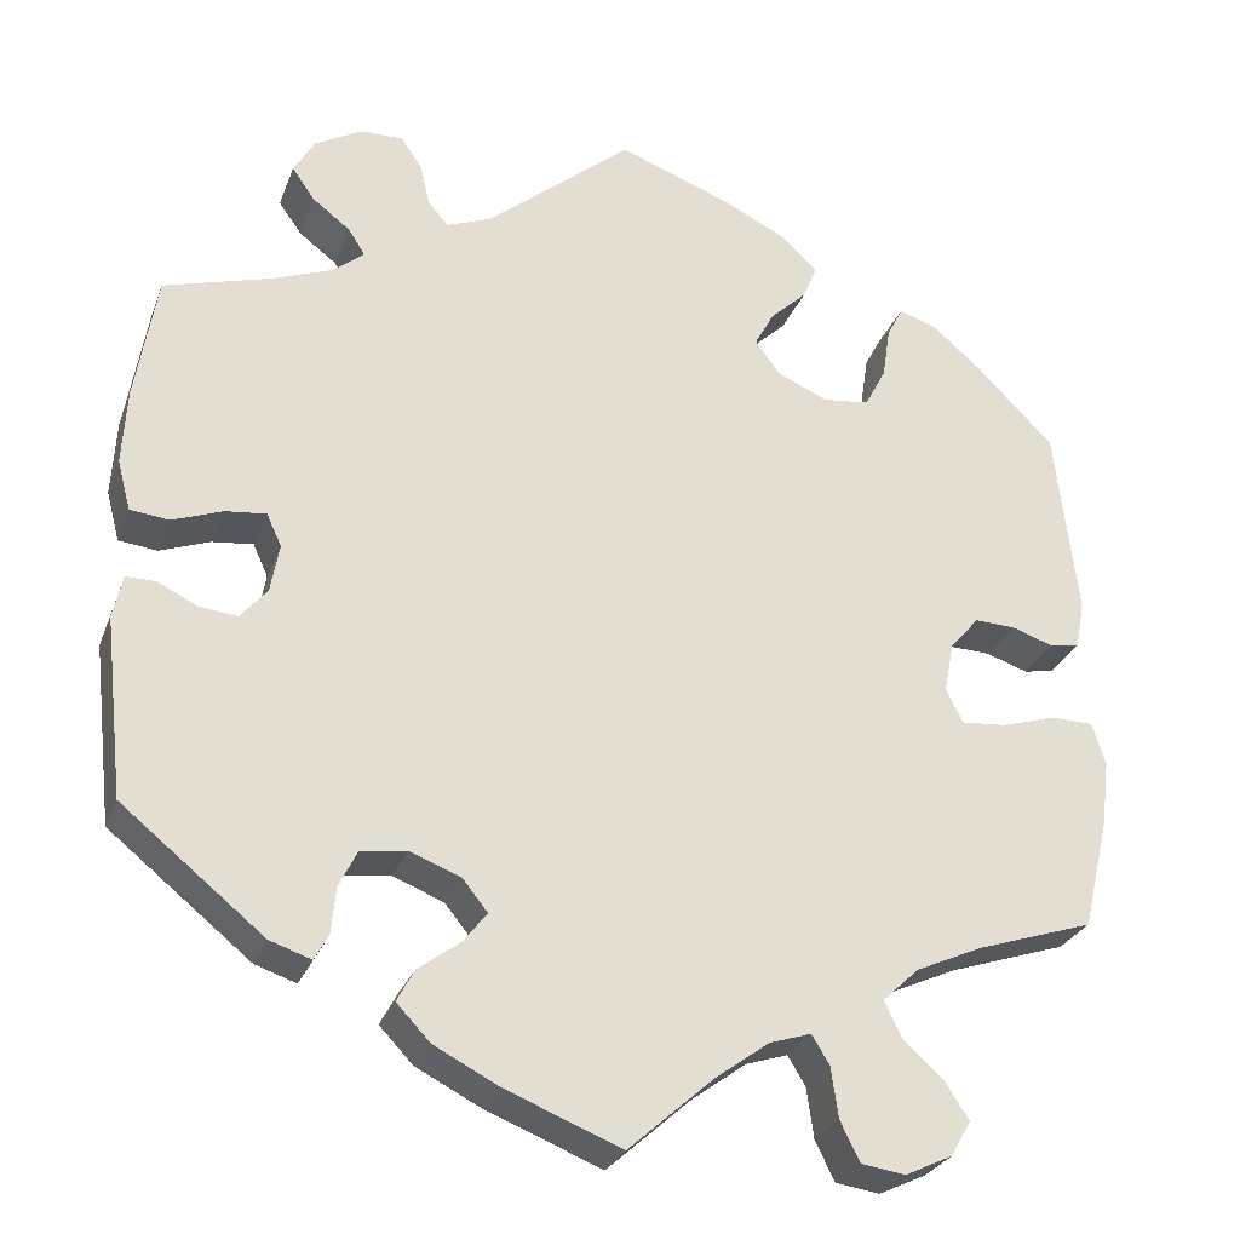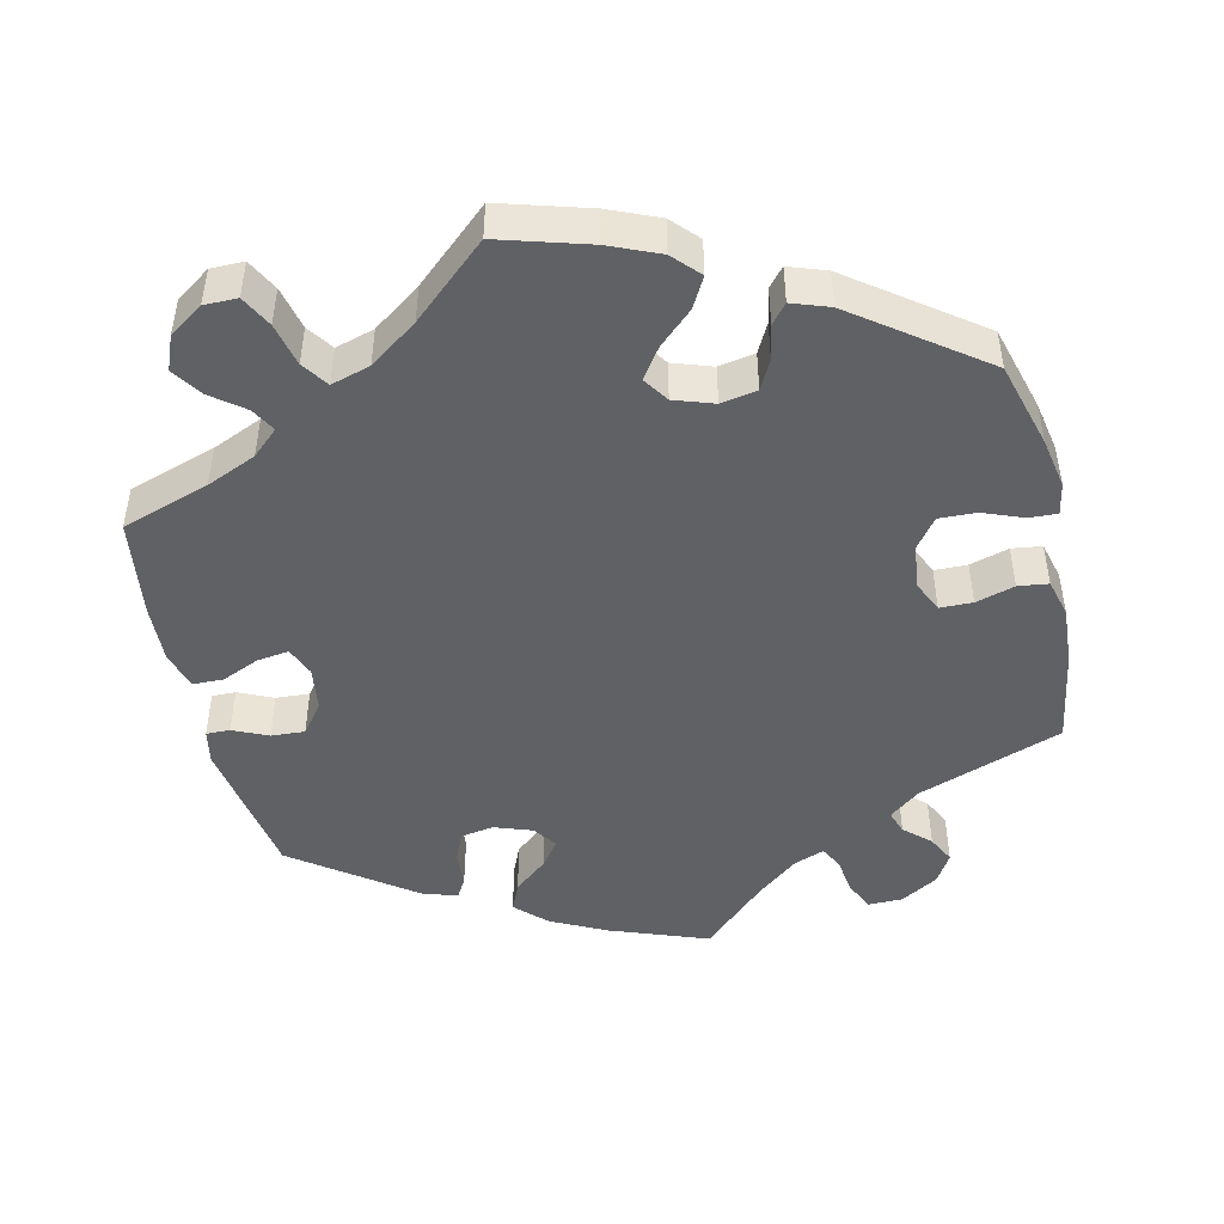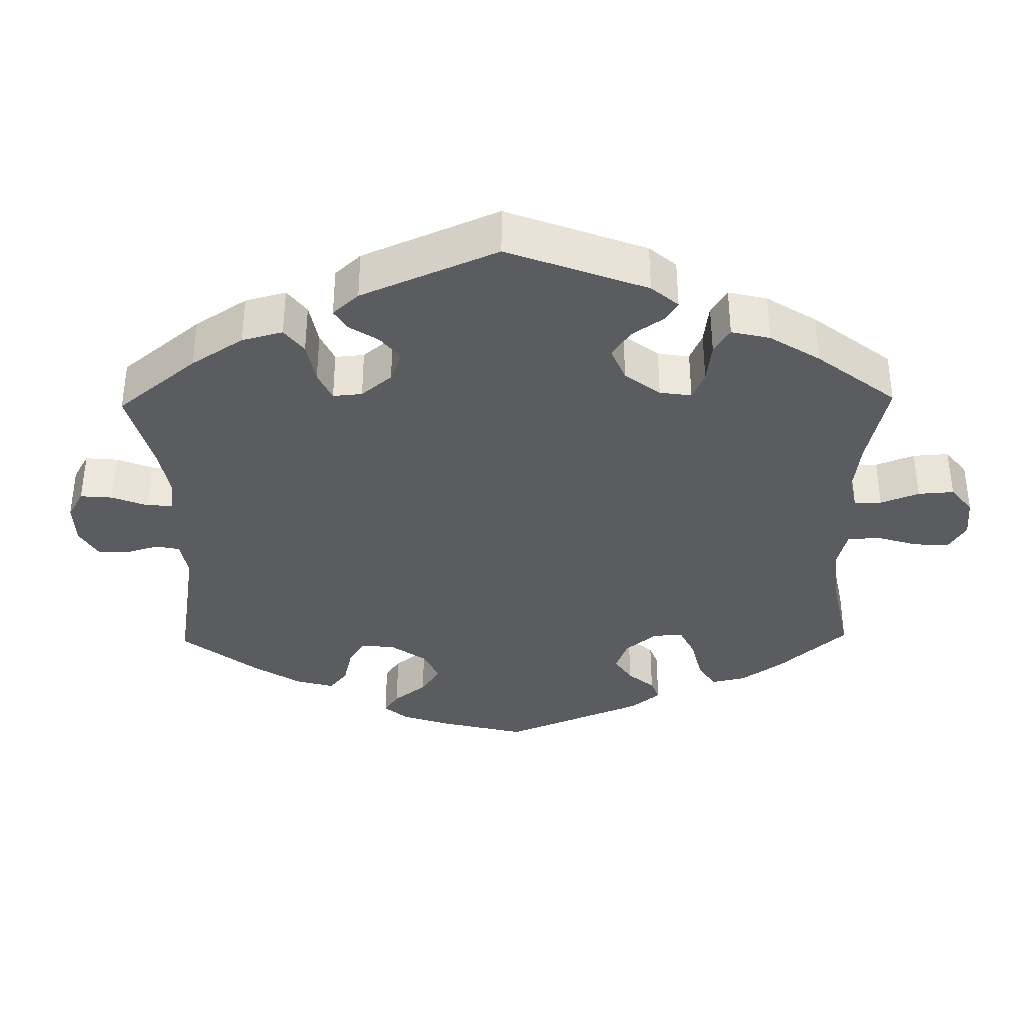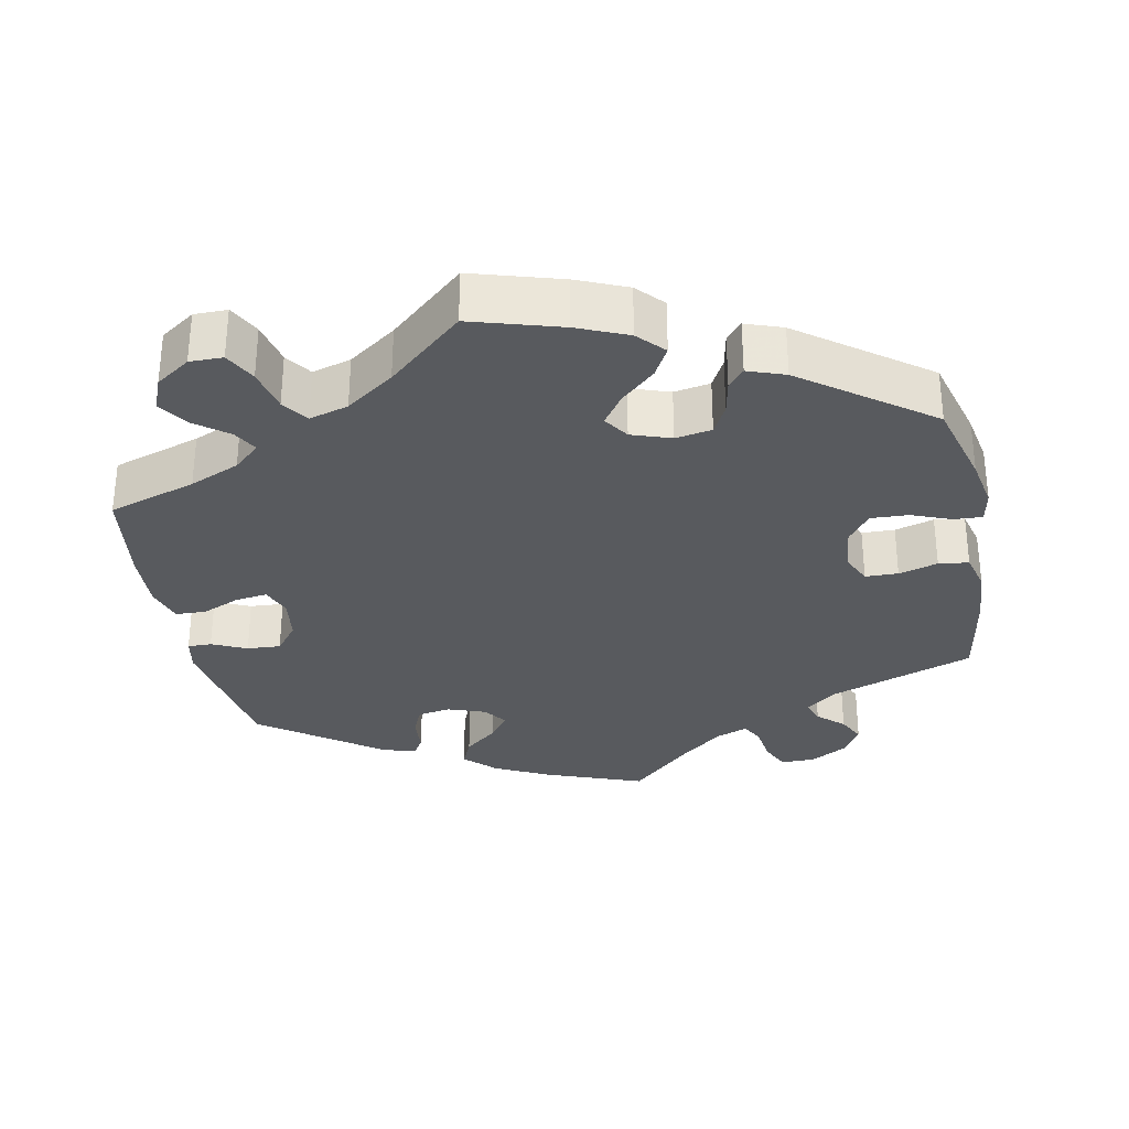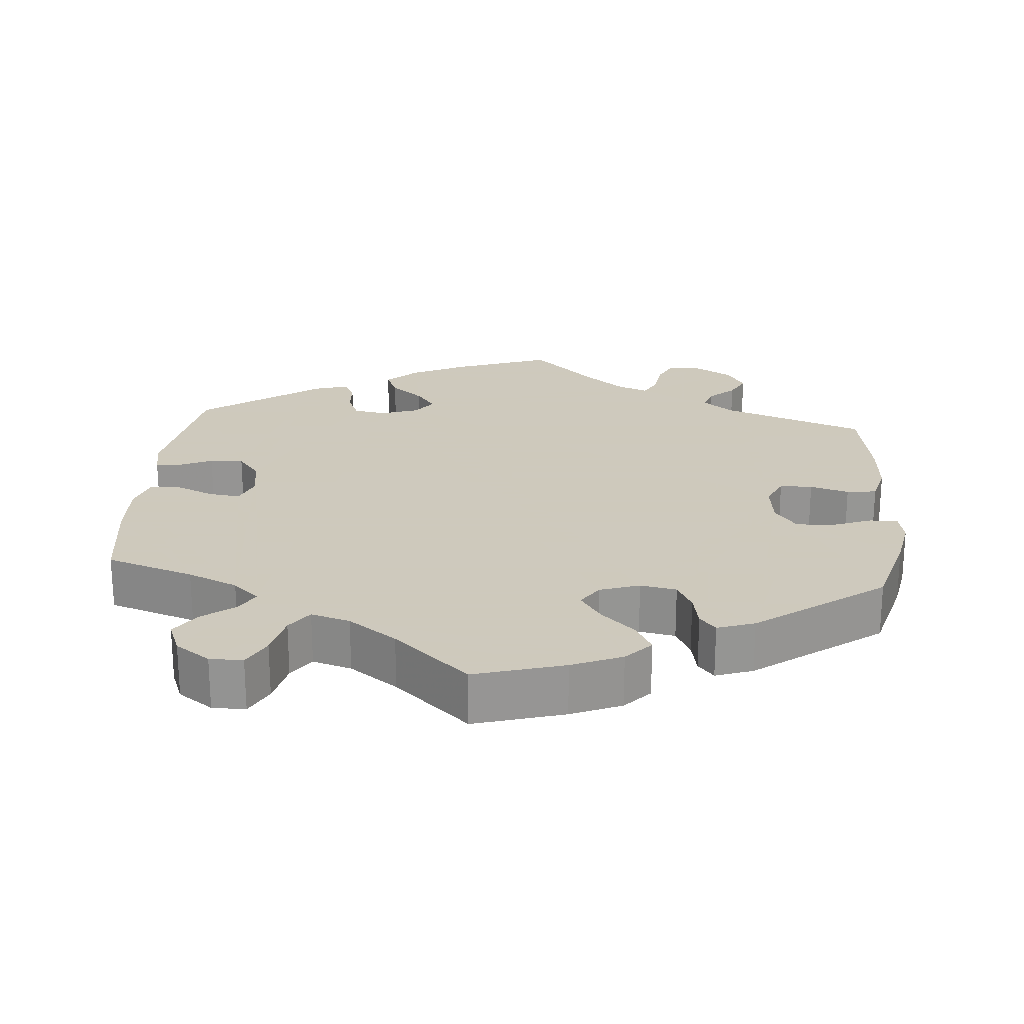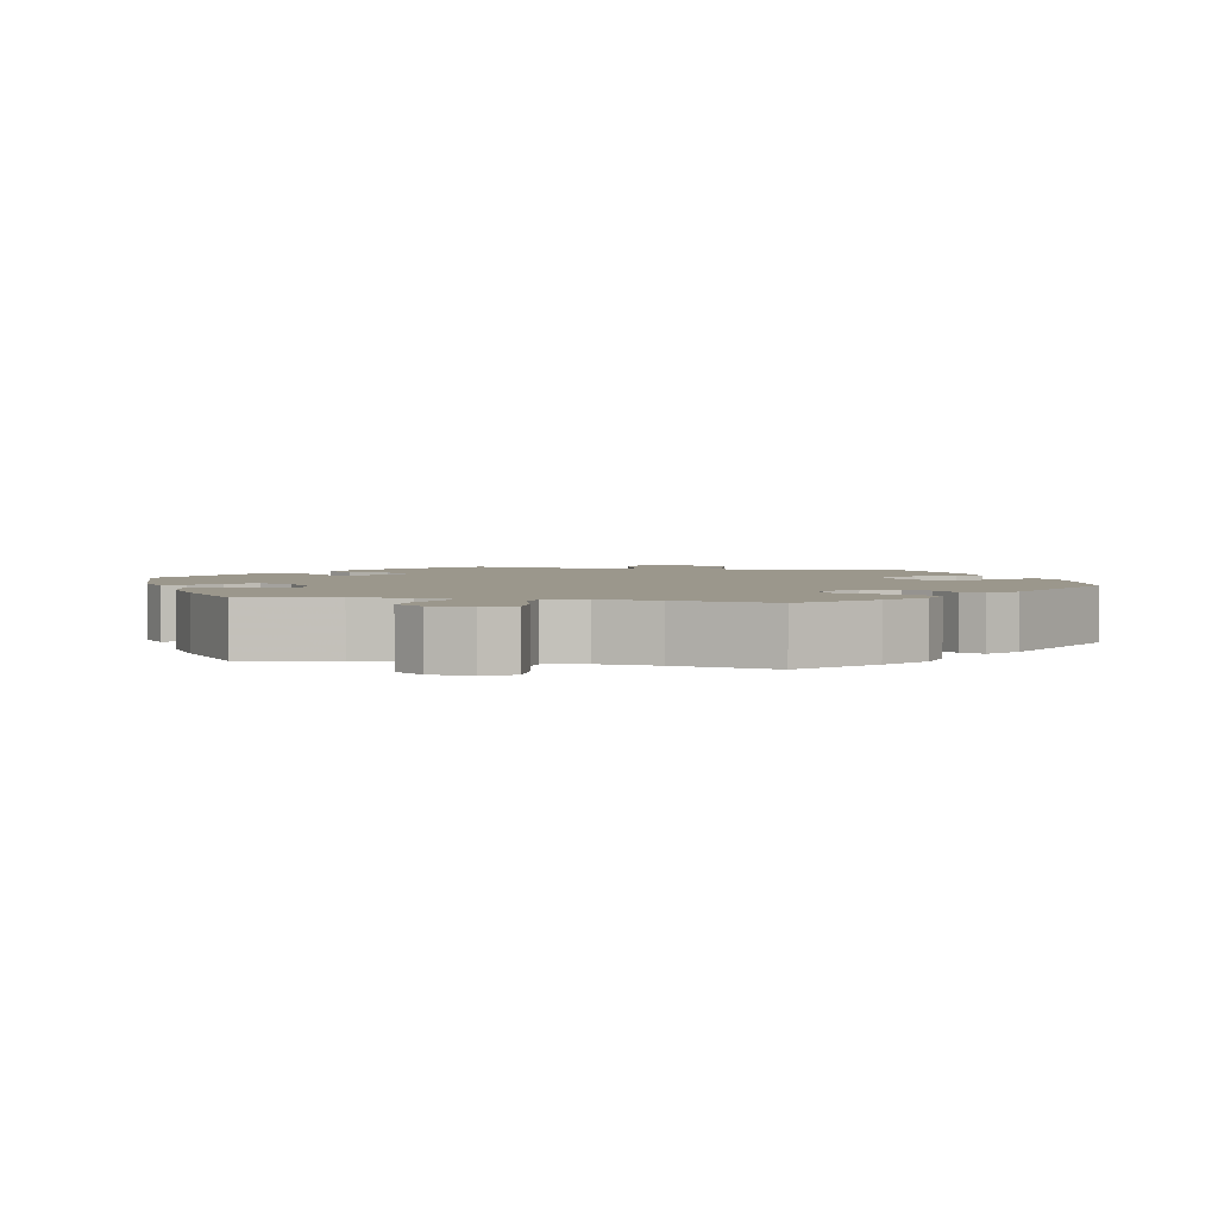
<metadata>
{"format":"obj","ext":"obj","renderer":"f3d","projection":"perspective","resolution":1024,"background":"white","views":[{"elev":-27.8,"azim":161.9,"up":"+Z"},{"elev":-46.6,"azim":-106.9,"up":"+Y"},{"elev":-35.3,"azim":121.0,"up":"+Y"},{"elev":-31.0,"azim":-108.8,"up":"+Y"},{"elev":22.6,"azim":-115.1,"up":"+Y"},{"elev":2.8,"azim":-138.0,"up":"+Y"}]}
</metadata>
<code>
v 0.329 0.07 -0.456
v 0.516 0.07 -0.057
v -0.4 0.07 -0.083
v -0.201 0.07 0.536
v 0.287 0.07 -0.332
v -0.357 0.07 -0.591
v -0.254 0.07 -0.609
v 0.416 0.07 0.345
v -0.394 0.07 0.446
v 0.561 0.07 0.167
v 0 0.07 -0.62
v 0.176 0.07 -0.418
v -0.329 0.07 -0.388
v -0.353 0.07 -0.509
v -0.241 0.07 0.497
v -0.225 0.07 0.458
v 0.223 0.07 -0.453
v -0.333 0.07 0.426
v 0.549 0.07 -0.057
v -0.184 0.07 0.419
v 0.4 0.07 0.5
v -0.232 0.07 -0.564
v 0.313 0.07 -0.427
v -0.38 0.07 -0.551
v 0.235 0.07 -0.325
v 0.397 0.07 -0.048
v 0.308 0.07 -0.374
v 0.312 0.07 0.4
v 0.323 0.07 0.571
v 0.471 0.07 -0.079
v -0.307 0.07 -0.467
v -0.162 0.07 0.379
v -0.3 0.07 0.321
v -0.576 0.07 -0.109
v -0.537 0.07 -0.31
v 0.45 0.07 0.039
v 0.239 0.07 0.488
v -0.425 0.07 0.051
v 0.427 0.07 -0.084
v 0.165 0.07 0.482
v 0.243 0.07 -0.49
v 0.177 0.07 -0.348
v 0.376 0.07 -0.44
v -0.324 0.07 0.367
v 0.56 0.07 -0.105
v -0.204 0.07 -0.474
v -0.128 0.07 0.572
v -0.381 0.07 -0.045
v 0.374 0.07 0.463
v -0.562 0.07 0.093
v -0.157 0.07 -0.489
v -0.449 0.07 0.399
v 0.25 0.07 0.536
v -0.537 0.07 0.31
v 0.131 0.07 -0.568
v 0.274 0.07 0.572
v 0.149 0.07 -0.383
v -0.351 0.07 0.461
v 0.537 0.07 0.31
v -0.224 0.07 -0.507
v -0.096 0.07 -0.534
v 0.507 0.07 0.018
v 0.331 0.07 0.43
v 0.348 0.07 0.371
v 0.216 0.07 0.462
v -0.19 0.07 0.34
v 0.537 0.07 -0.31
v -0.518 0.07 0.033
v 0 0.07 0.62
v -0.288 0.07 -0.427
v -0.567 0.07 -0.184
v -0.451 0.07 -0.079
v -0.404 0.07 -0.354
v -0.248 0.07 0.315
v -0.561 0.07 -0.061
v -0.392 0.07 0.012
v 0.551 0.07 0.023
v -0.513 0.07 -0.06
v 0.205 0.07 -0.53
v 0.376 0.07 0.541
v 0.566 0.07 0.08
v 0.387 0.07 0.007
v 0.404 0.07 0.044
v -0.304 0.07 -0.616
v -0.552 0.07 0.039
v -0.471 0.07 0.049
v 0.329 -0 -0.456
v 0.516 -0 -0.057
v -0.4 -0 -0.083
v -0.201 -0 0.536
v 0.287 -0 -0.332
v -0.357 -0 -0.591
v -0.254 -0 -0.609
v 0.416 -0 0.345
v -0.394 -0 0.446
v 0.561 -0 0.167
v 0 -0 -0.62
v 0.176 -0 -0.418
v -0.329 -0 -0.388
v -0.353 -0 -0.509
v -0.241 -0 0.497
v -0.225 -0 0.458
v 0.223 -0 -0.453
v -0.333 -0 0.426
v 0.549 -0 -0.057
v -0.184 -0 0.419
v 0.4 -0 0.5
v -0.232 -0 -0.564
v 0.313 -0 -0.427
v -0.38 -0 -0.551
v 0.235 -0 -0.325
v 0.397 -0 -0.048
v 0.308 -0 -0.374
v 0.312 -0 0.4
v 0.323 -0 0.571
v 0.471 -0 -0.079
v -0.307 -0 -0.467
v -0.162 -0 0.379
v -0.3 -0 0.321
v -0.576 -0 -0.109
v -0.537 -0 -0.31
v 0.45 -0 0.039
v 0.239 -0 0.488
v -0.425 -0 0.051
v 0.427 -0 -0.084
v 0.165 -0 0.482
v 0.243 -0 -0.49
v 0.177 -0 -0.348
v 0.376 -0 -0.44
v -0.324 -0 0.367
v 0.56 -0 -0.105
v -0.204 -0 -0.474
v -0.128 -0 0.572
v -0.381 -0 -0.045
v 0.374 -0 0.463
v -0.562 -0 0.093
v -0.157 -0 -0.489
v -0.449 -0 0.399
v 0.25 -0 0.536
v -0.537 -0 0.31
v 0.131 -0 -0.568
v 0.274 -0 0.572
v 0.149 -0 -0.383
v -0.351 -0 0.461
v 0.537 -0 0.31
v -0.224 -0 -0.507
v -0.096 -0 -0.534
v 0.507 -0 0.018
v 0.331 -0 0.43
v 0.348 -0 0.371
v 0.216 -0 0.462
v -0.19 -0 0.34
v 0.537 -0 -0.31
v -0.518 -0 0.033
v 0 -0 0.62
v -0.288 -0 -0.427
v -0.567 -0 -0.184
v -0.451 -0 -0.079
v -0.404 -0 -0.354
v -0.248 -0 0.315
v -0.561 -0 -0.061
v -0.392 -0 0.012
v 0.551 -0 0.023
v -0.513 -0 -0.06
v 0.205 -0 -0.53
v 0.376 -0 0.541
v 0.566 -0 0.08
v 0.387 -0 0.007
v 0.404 -0 0.044
v -0.304 -0 -0.616
v -0.552 -0 0.039
v -0.471 -0 0.049
f 55 11 61
f 79 55 61 51
f 12 17 41 79
f 57 12 79 51
f 42 57 51 46
f 25 42 46
f 43 1 23 27
f 43 27 5
f 67 43 5
f 45 67 5 25
f 30 2 19 45
f 39 30 45 25
f 81 77 62 36
f 81 36 83
f 8 59 10 81
f 64 8 81 83
f 28 64 83 82
f 80 21 49 63
f 80 63 28
f 29 80 28
f 37 53 56 29
f 65 37 29 28
f 40 65 28 82
f 20 16 15 4
f 32 20 4 47
f 9 58 18 44
f 9 44 33
f 52 9 33
f 54 52 33
f 50 54 33 74
f 86 68 85 50
f 38 86 50 74
f 34 75 78 72
f 34 72 3
f 73 35 71 34
f 13 73 34 3
f 70 13 3 48
f 6 24 14 31
f 6 31 70
f 84 6 70
f 60 22 7 84
f 46 60 84 70
f 26 39 25 46
f 32 47 69 40
f 66 32 40 82
f 76 38 74 66
f 76 66 82 26
f 48 76 26
f 46 70 48 26
f 147 97 141
f 137 147 141 165
f 165 127 103 98
f 137 165 98 143
f 132 137 143 128
f 132 128 111
f 113 109 87 129
f 91 113 129
f 91 129 153
f 111 91 153 131
f 131 105 88 116
f 111 131 116 125
f 122 148 163 167
f 169 122 167
f 167 96 145 94
f 169 167 94 150
f 168 169 150 114
f 149 135 107 166
f 114 149 166
f 114 166 115
f 115 142 139 123
f 114 115 123 151
f 168 114 151 126
f 90 101 102 106
f 133 90 106 118
f 130 104 144 95
f 119 130 95
f 119 95 138
f 119 138 140
f 160 119 140 136
f 136 171 154 172
f 160 136 172 124
f 158 164 161 120
f 89 158 120
f 120 157 121 159
f 89 120 159 99
f 134 89 99 156
f 117 100 110 92
f 156 117 92
f 156 92 170
f 170 93 108 146
f 156 170 146 132
f 132 111 125 112
f 126 155 133 118
f 168 126 118 152
f 152 160 124 162
f 112 168 152 162
f 112 162 134
f 112 134 156 132
f 61 147 137 51
f 51 137 132 46
f 46 132 146 60
f 60 146 108 22
f 22 108 93 7
f 7 93 170 84
f 84 170 92 6
f 6 92 110 24
f 24 110 100 14
f 14 100 117 31
f 31 117 156 70
f 70 156 99 13
f 13 99 159 73
f 73 159 121 35
f 35 121 157 71
f 71 157 120 34
f 34 120 161 75
f 75 161 164 78
f 78 164 158 72
f 72 158 89 3
f 3 89 134 48
f 48 134 162 76
f 76 162 124 38
f 38 124 172 86
f 86 172 154 68
f 68 154 171 85
f 85 171 136 50
f 50 136 140 54
f 54 140 138 52
f 52 138 95 9
f 9 95 144 58
f 58 144 104 18
f 18 104 130 44
f 44 130 119 33
f 33 119 160 74
f 74 160 152 66
f 66 152 118 32
f 32 118 106 20
f 20 106 102 16
f 16 102 101 15
f 15 101 90 4
f 4 90 133 47
f 47 133 155 69
f 69 155 126 40
f 40 126 151 65
f 65 151 123 37
f 37 123 139 53
f 53 139 142 56
f 56 142 115 29
f 29 115 166 80
f 80 166 107 21
f 21 107 135 49
f 49 135 149 63
f 63 149 114 28
f 28 114 150 64
f 64 150 94 8
f 8 94 145 59
f 59 145 96 10
f 10 96 167 81
f 81 167 163 77
f 77 163 148 62
f 62 148 122 36
f 36 122 169 83
f 83 169 168 82
f 82 168 112 26
f 26 112 125 39
f 39 125 116 30
f 30 116 88 2
f 2 88 105 19
f 19 105 131 45
f 45 131 153 67
f 67 153 129 43
f 43 129 87 1
f 1 87 109 23
f 23 109 113 27
f 27 113 91 5
f 5 91 111 25
f 25 111 128 42
f 42 128 143 57
f 57 143 98 12
f 12 98 103 17
f 17 103 127 41
f 41 127 165 79
f 79 165 141 55
f 55 141 97 11
f 11 97 147 61

</code>
